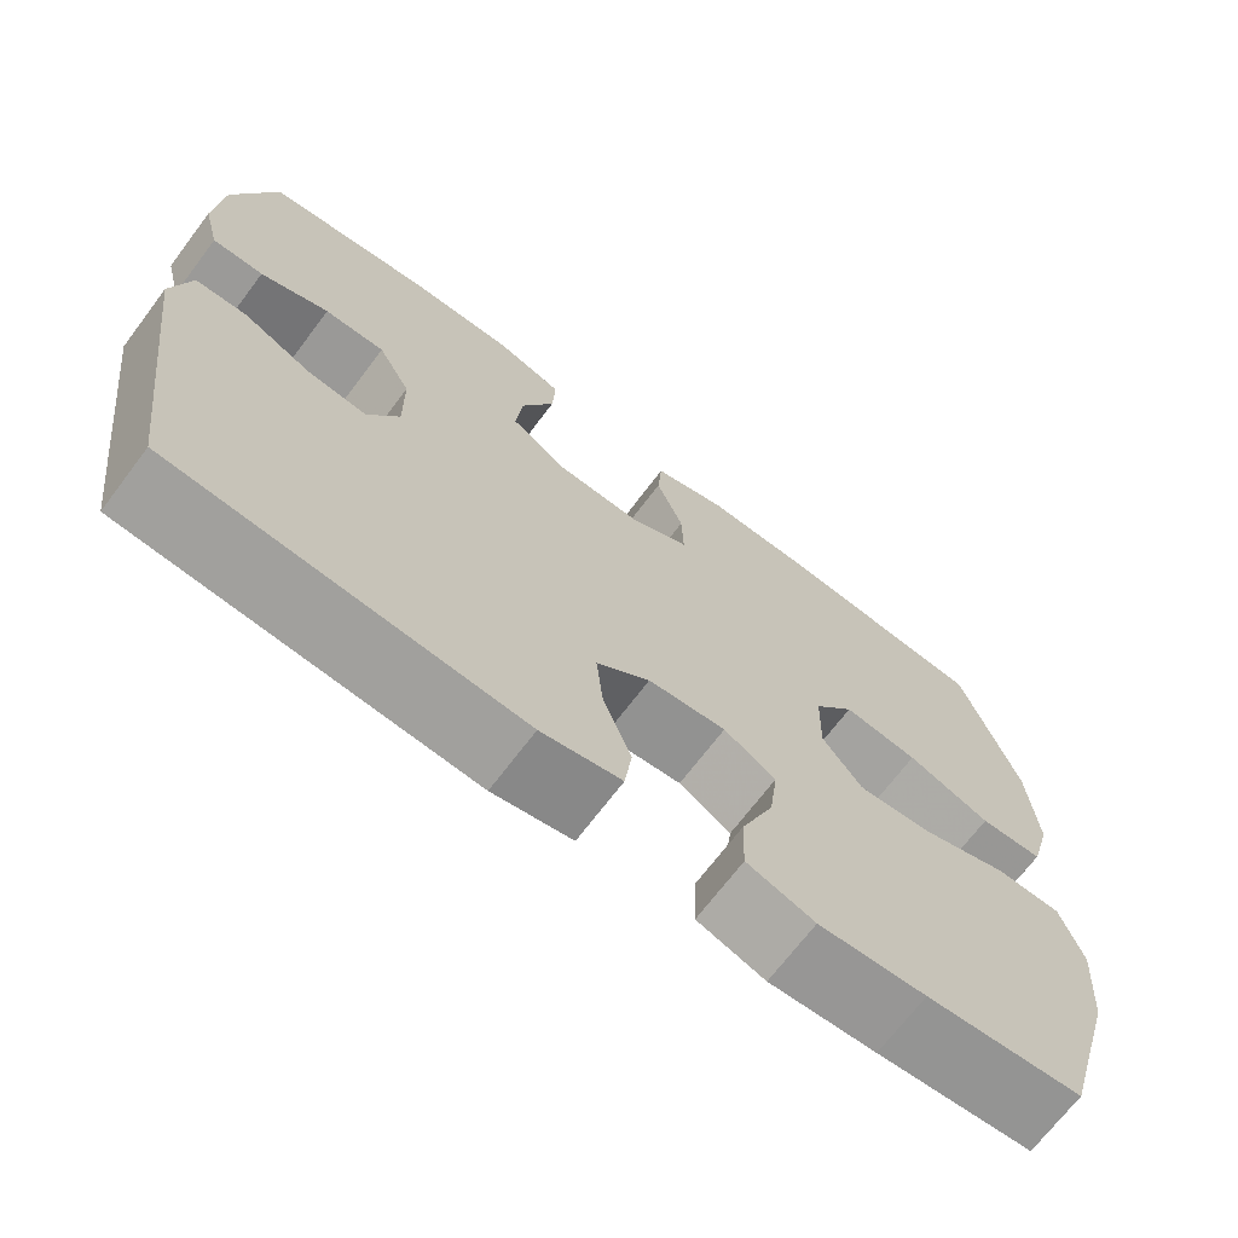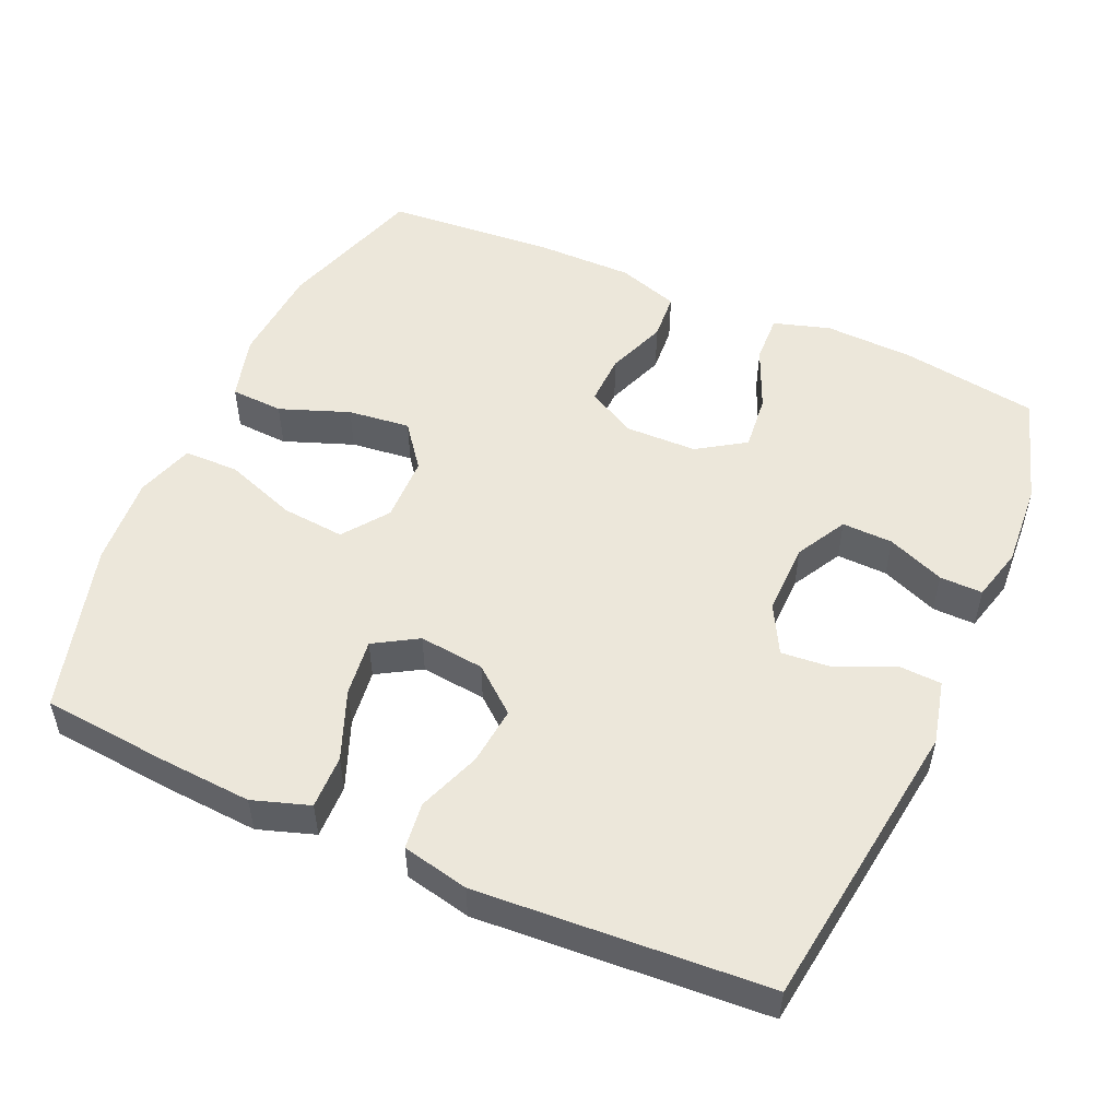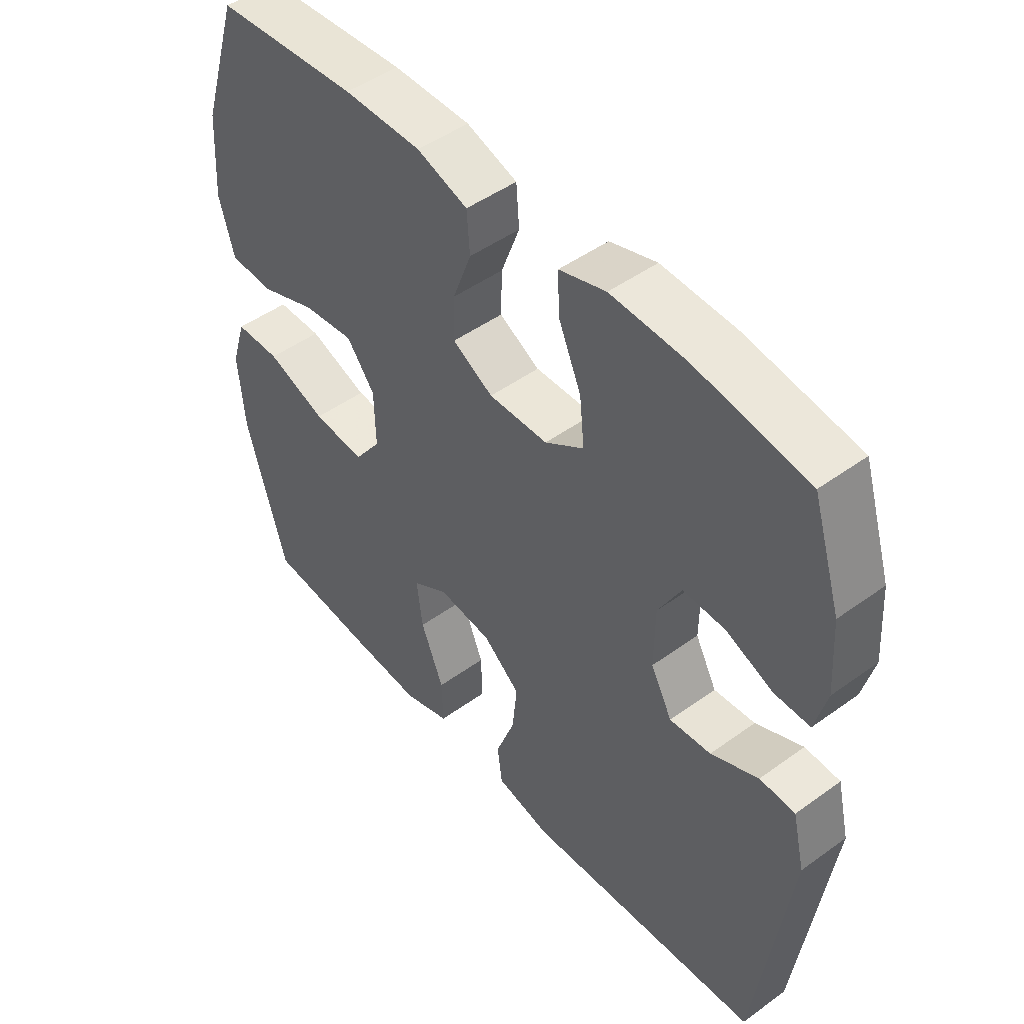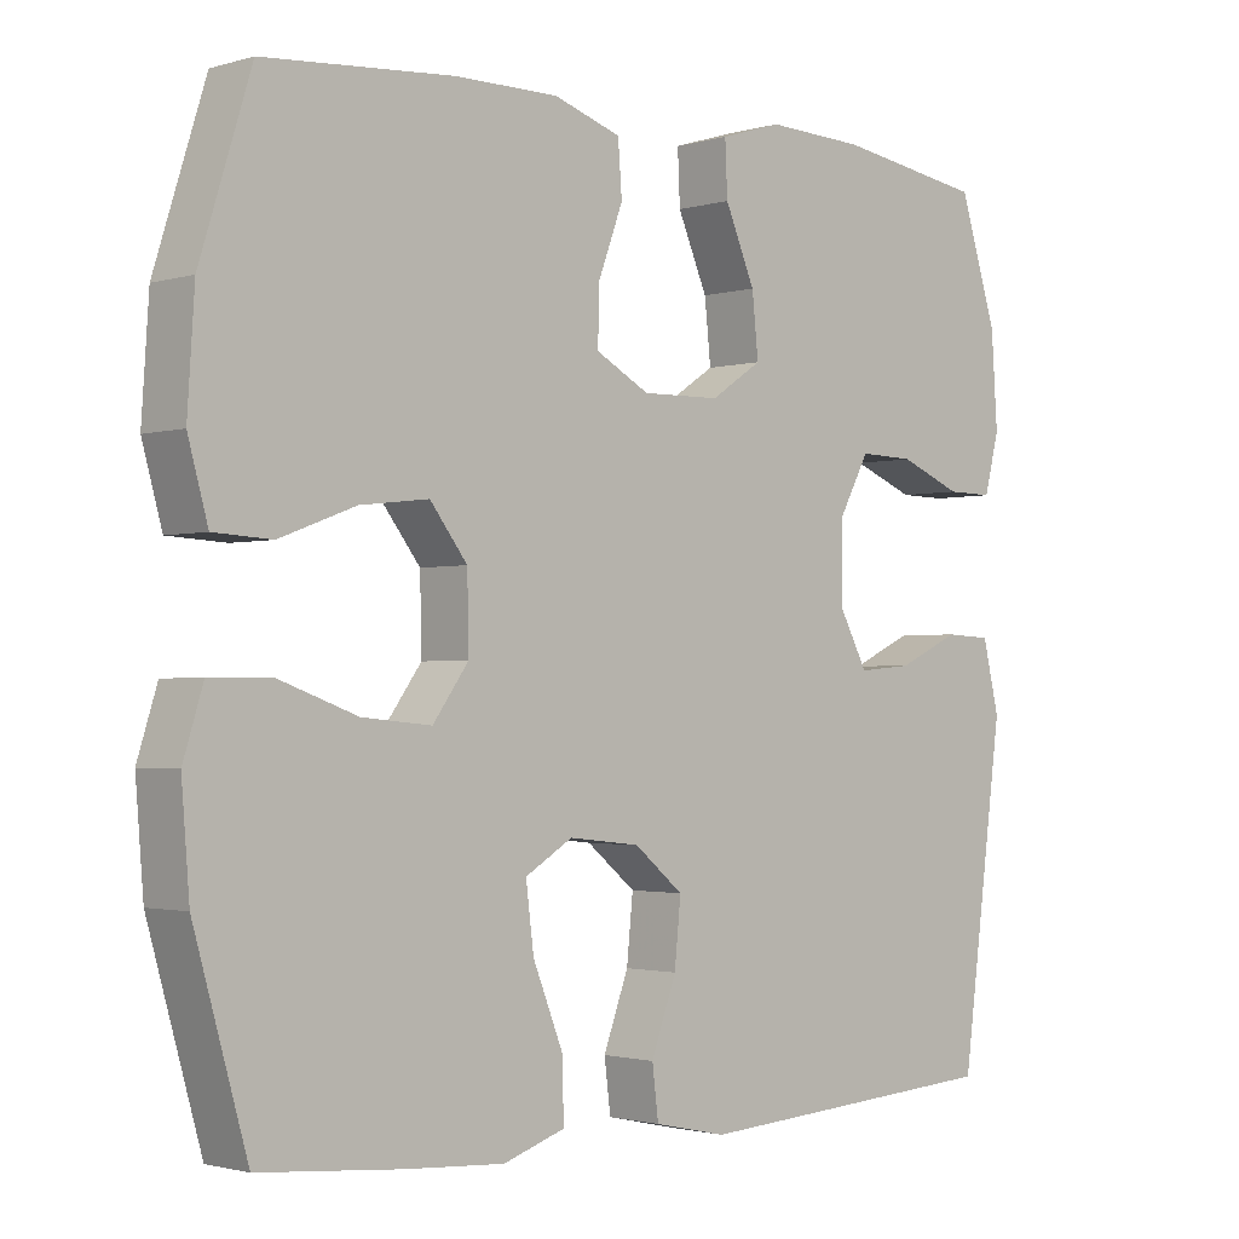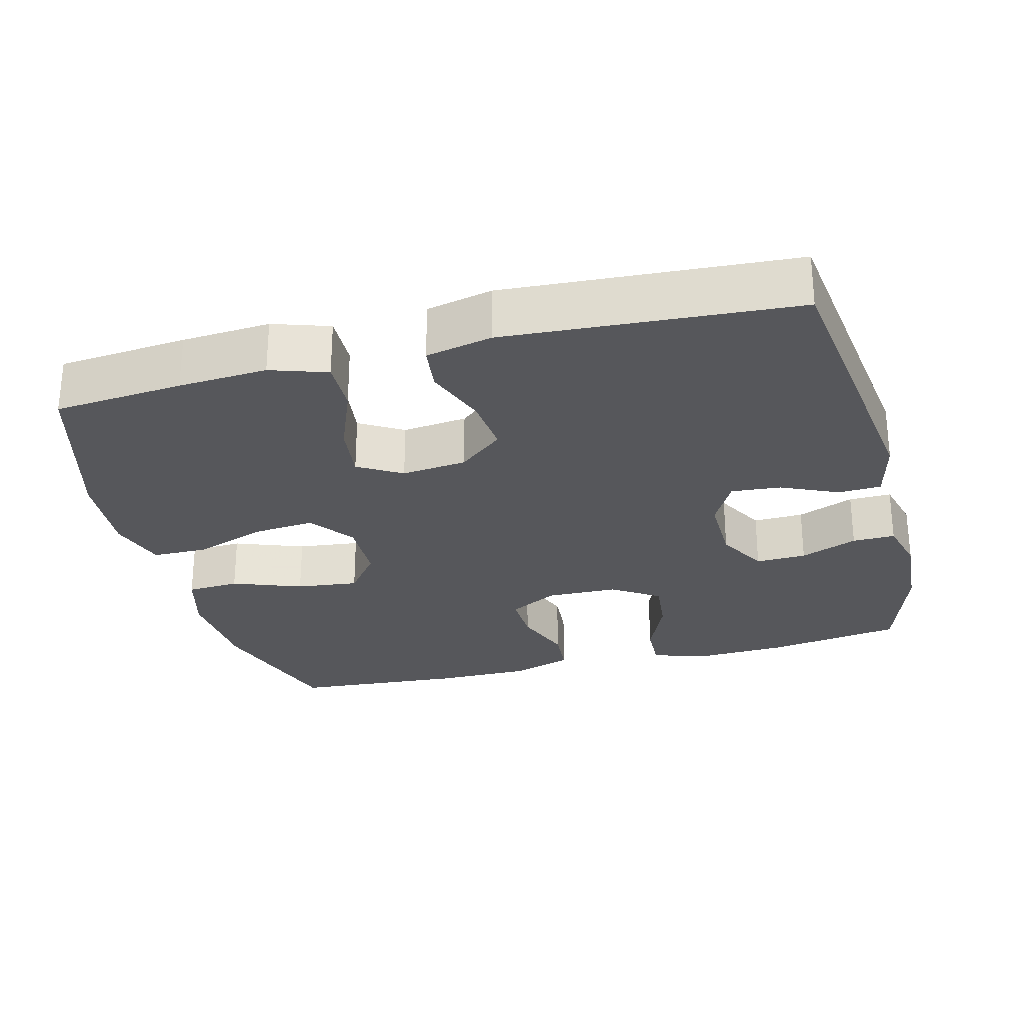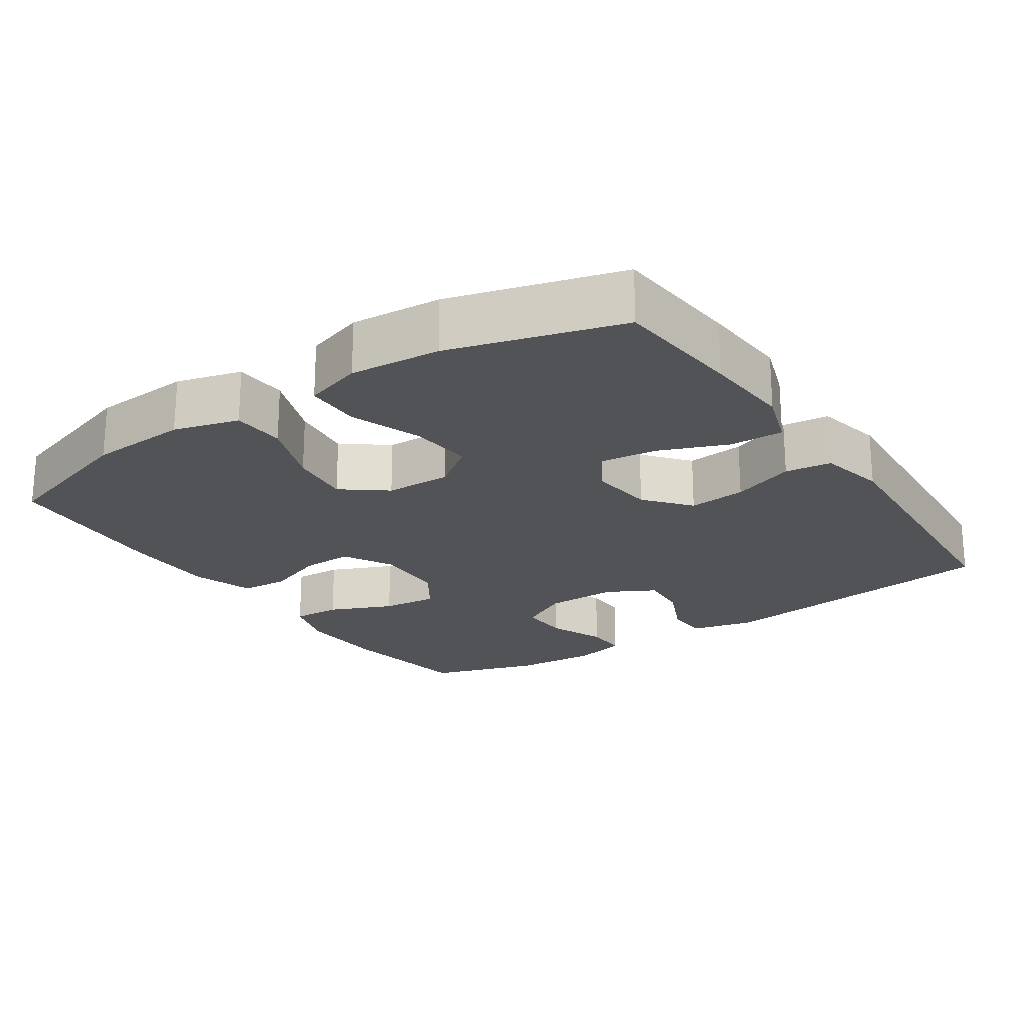
<metadata>
{"format":"obj","ext":"obj","renderer":"f3d","projection":"perspective","resolution":1024,"background":"white","views":[{"elev":-69.8,"azim":-37.1,"up":"+Z"},{"elev":51.9,"azim":-156.0,"up":"+Y"},{"elev":47.9,"azim":-129.1,"up":"+Z"},{"elev":-1.8,"azim":136.1,"up":"+Z"},{"elev":-27.3,"azim":-165.4,"up":"+Y"},{"elev":-21.7,"azim":124.0,"up":"+Y"}]}
</metadata>
<code>
v -0.5 0.07 0.5
v -0.312 0.07 0.529
v -0.187 0.07 0.534
v -0.109 0.07 0.51
v -0.112 0.07 0.443
v -0.15 0.07 0.355
v -0.158 0.07 0.278
v -0.093 0.07 0.235
v 0.006 0.07 0.233
v 0.074 0.07 0.27
v 0.072 0.07 0.341
v 0.041 0.07 0.424
v 0.046 0.07 0.49
v 0.131 0.07 0.518
v 0.261 0.07 0.518
v 0.5 0.07 0.5
v 0.564 0.07 0.296
v 0.573 0.07 0.159
v 0.548 0.07 0.069
v 0.475 0.07 0.065
v 0.379 0.07 0.101
v 0.293 0.07 0.111
v 0.246 0.07 0.05
v 0.244 0.07 -0.041
v 0.289 0.07 -0.103
v 0.376 0.07 -0.095
v 0.476 0.07 -0.059
v 0.552 0.07 -0.06
v 0.577 0.07 -0.14
v 0.567 0.07 -0.265
v 0.5 0.07 -0.5
v 0.321 0.07 -0.516
v 0.198 0.07 -0.524
v 0.12 0.07 -0.498
v 0.122 0.07 -0.424
v 0.16 0.07 -0.329
v 0.17 0.07 -0.25
v 0.11 0.07 -0.214
v 0.02 0.07 -0.224
v -0.042 0.07 -0.275
v -0.034 0.07 -0.355
v -0.002 0.07 -0.442
v -0.01 0.07 -0.506
v -0.102 0.07 -0.526
v -0.5 0.07 -0.5
v -0.554 0.07 -0.094
v -0.533 0.07 -0.006
v -0.474 0.07 -0.003
v -0.395 0.07 -0.039
v -0.326 0.07 -0.045
v -0.29 0.07 0.022
v -0.291 0.07 0.122
v -0.329 0.07 0.192
v -0.399 0.07 0.19
v -0.478 0.07 0.158
v -0.537 0.07 0.157
v -0.556 0.07 0.231
v -0.548 0.07 0.348
v -0.5 0 0.5
v -0.312 0 0.529
v -0.187 0 0.534
v -0.109 0 0.51
v -0.112 0 0.443
v -0.15 0 0.355
v -0.158 0 0.278
v -0.093 0 0.235
v 0.006 0 0.233
v 0.074 0 0.27
v 0.072 0 0.341
v 0.041 0 0.424
v 0.046 0 0.49
v 0.131 0 0.518
v 0.261 0 0.518
v 0.5 0 0.5
v 0.564 0 0.296
v 0.573 0 0.159
v 0.548 0 0.069
v 0.475 0 0.065
v 0.379 0 0.101
v 0.293 0 0.111
v 0.246 0 0.05
v 0.244 0 -0.041
v 0.289 0 -0.103
v 0.376 0 -0.095
v 0.476 0 -0.059
v 0.552 0 -0.06
v 0.577 0 -0.14
v 0.567 0 -0.265
v 0.5 0 -0.5
v 0.321 0 -0.516
v 0.198 0 -0.524
v 0.12 0 -0.498
v 0.122 0 -0.424
v 0.16 0 -0.329
v 0.17 0 -0.25
v 0.11 0 -0.214
v 0.02 0 -0.224
v -0.042 0 -0.275
v -0.034 0 -0.355
v -0.002 0 -0.442
v -0.01 0 -0.506
v -0.102 0 -0.526
v -0.5 0 -0.5
v -0.554 0 -0.094
v -0.533 0 -0.006
v -0.474 0 -0.003
v -0.395 0 -0.039
v -0.326 0 -0.045
v -0.29 0 0.022
v -0.291 0 0.122
v -0.329 0 0.192
v -0.399 0 0.19
v -0.478 0 0.158
v -0.537 0 0.157
v -0.556 0 0.231
v -0.548 0 0.348
f 54 55 56 57
f 53 54 57 58
f 46 47 48 49
f 46 49 50
f 45 46 50
f 44 45 50 51
f 41 42 43 44
f 40 41 44 51
f 33 34 35 36
f 33 36 37
f 32 33 37
f 31 32 37
f 30 31 37
f 29 30 37 38
f 26 27 28 29
f 25 26 29 38
f 18 19 20 21
f 18 21 22
f 17 18 22
f 16 17 22
f 15 16 22 23
f 11 12 13 14
f 10 11 14 15
f 3 4 5 6
f 3 6 7
f 2 3 7
f 53 58 1 2
f 52 53 2 7
f 39 40 51 52
f 39 52 7 8
f 24 25 38 39
f 23 24 39 8
f 10 15 23
f 9 10 23
f 8 9 23
f 115 114 113 112
f 116 115 112 111
f 107 106 105 104
f 108 107 104
f 108 104 103
f 109 108 103 102
f 102 101 100 99
f 109 102 99 98
f 94 93 92 91
f 95 94 91
f 95 91 90
f 95 90 89
f 95 89 88
f 96 95 88 87
f 87 86 85 84
f 96 87 84 83
f 79 78 77 76
f 80 79 76
f 80 76 75
f 80 75 74
f 81 80 74 73
f 72 71 70 69
f 73 72 69 68
f 64 63 62 61
f 65 64 61
f 65 61 60
f 60 59 116 111
f 65 60 111 110
f 110 109 98 97
f 66 65 110 97
f 97 96 83 82
f 66 97 82 81
f 81 73 68
f 81 68 67
f 81 67 66
f 1 59 60 2
f 2 60 61 3
f 3 61 62 4
f 4 62 63 5
f 5 63 64 6
f 6 64 65 7
f 7 65 66 8
f 8 66 67 9
f 9 67 68 10
f 10 68 69 11
f 11 69 70 12
f 12 70 71 13
f 13 71 72 14
f 14 72 73 15
f 15 73 74 16
f 16 74 75 17
f 17 75 76 18
f 18 76 77 19
f 19 77 78 20
f 20 78 79 21
f 21 79 80 22
f 22 80 81 23
f 23 81 82 24
f 24 82 83 25
f 25 83 84 26
f 26 84 85 27
f 27 85 86 28
f 28 86 87 29
f 29 87 88 30
f 30 88 89 31
f 31 89 90 32
f 32 90 91 33
f 33 91 92 34
f 34 92 93 35
f 35 93 94 36
f 36 94 95 37
f 37 95 96 38
f 38 96 97 39
f 39 97 98 40
f 40 98 99 41
f 41 99 100 42
f 42 100 101 43
f 43 101 102 44
f 44 102 103 45
f 45 103 104 46
f 46 104 105 47
f 47 105 106 48
f 48 106 107 49
f 49 107 108 50
f 50 108 109 51
f 51 109 110 52
f 52 110 111 53
f 53 111 112 54
f 54 112 113 55
f 55 113 114 56
f 56 114 115 57
f 57 115 116 58
f 58 116 59 1

</code>
